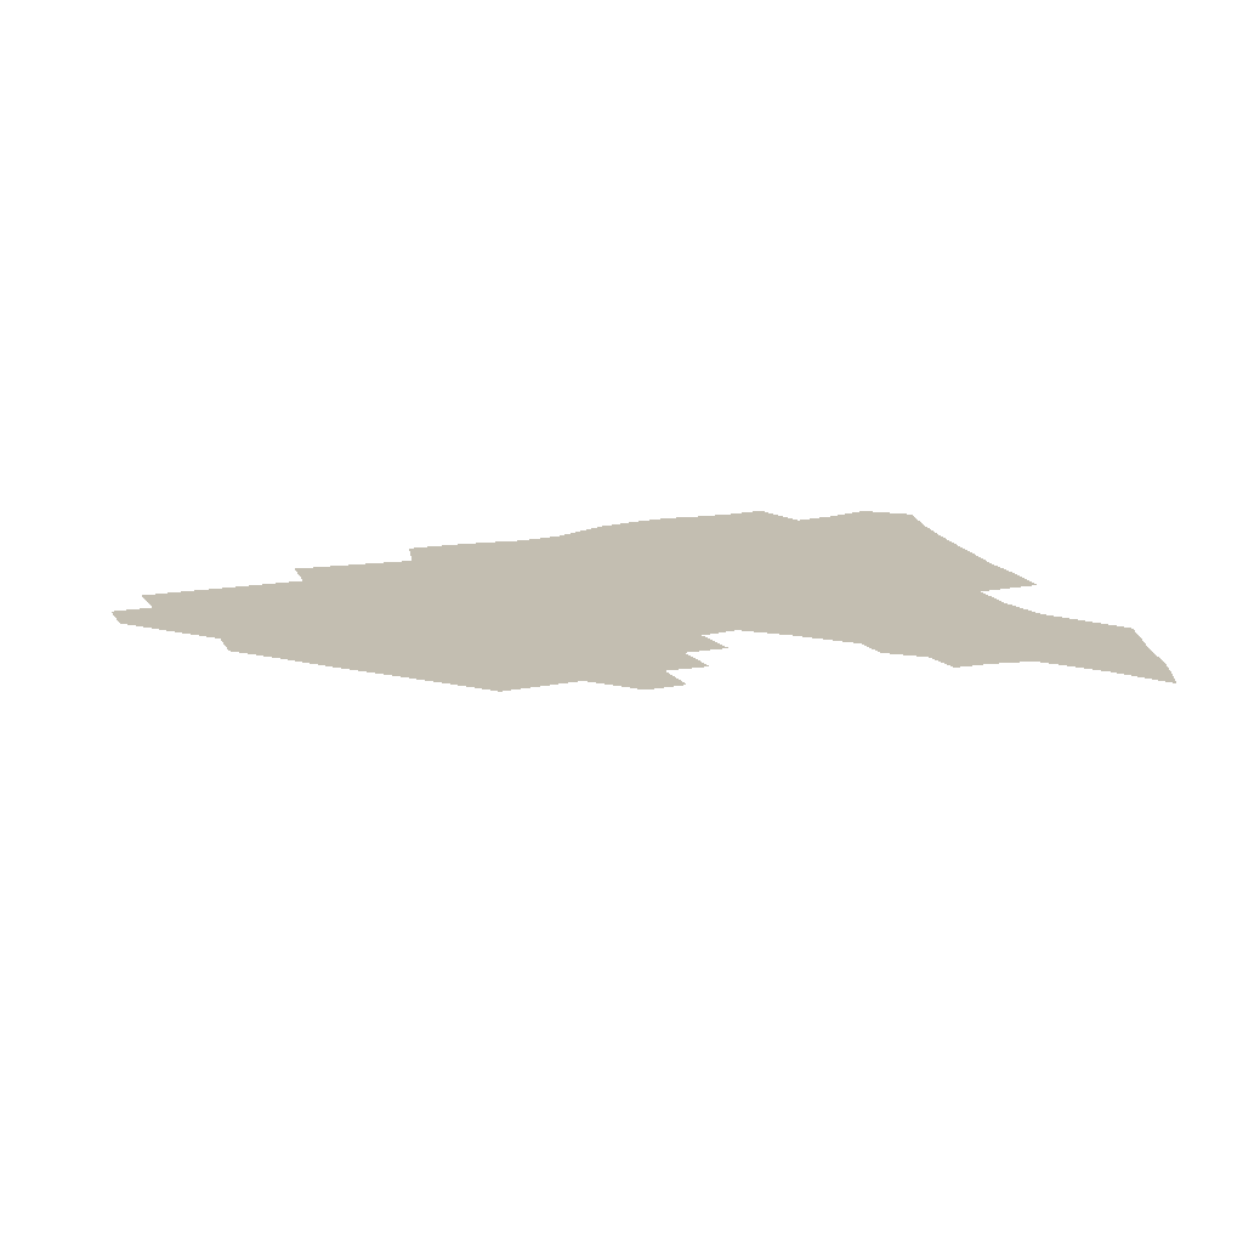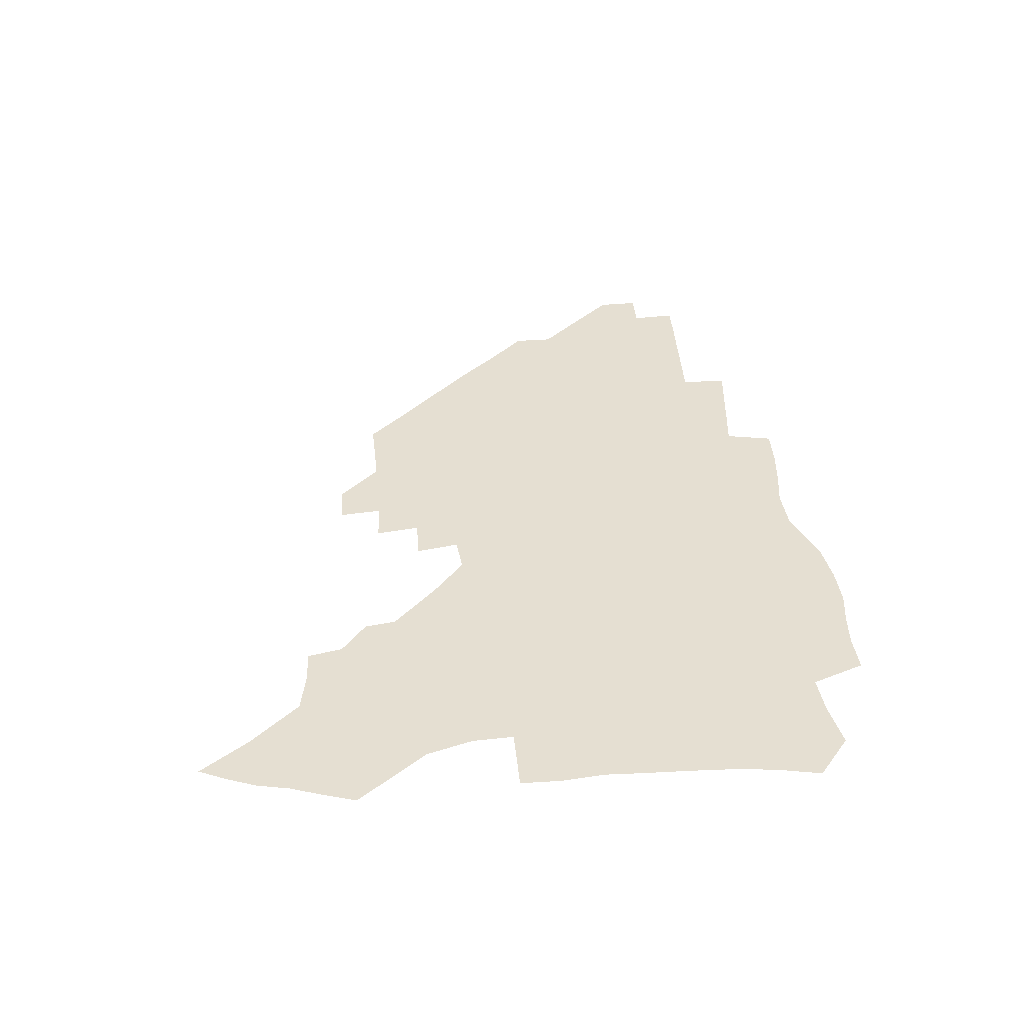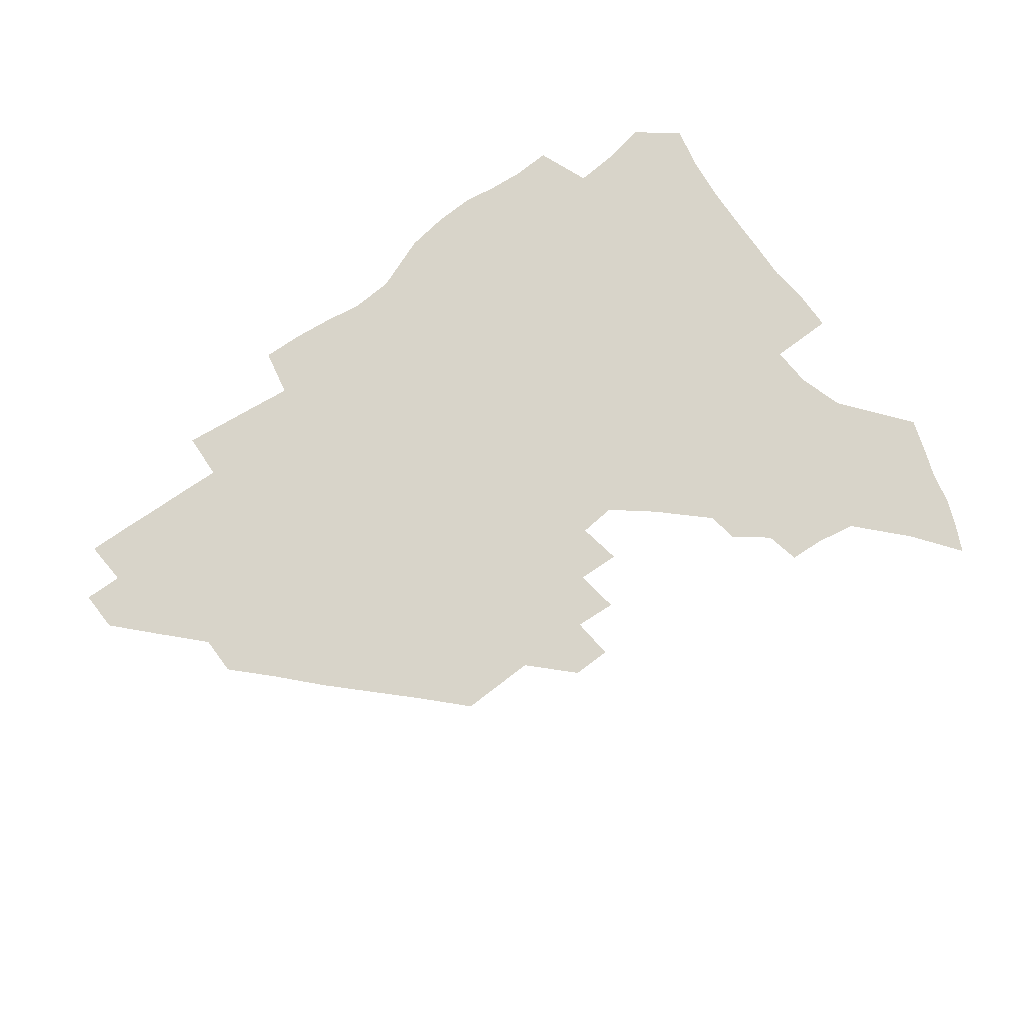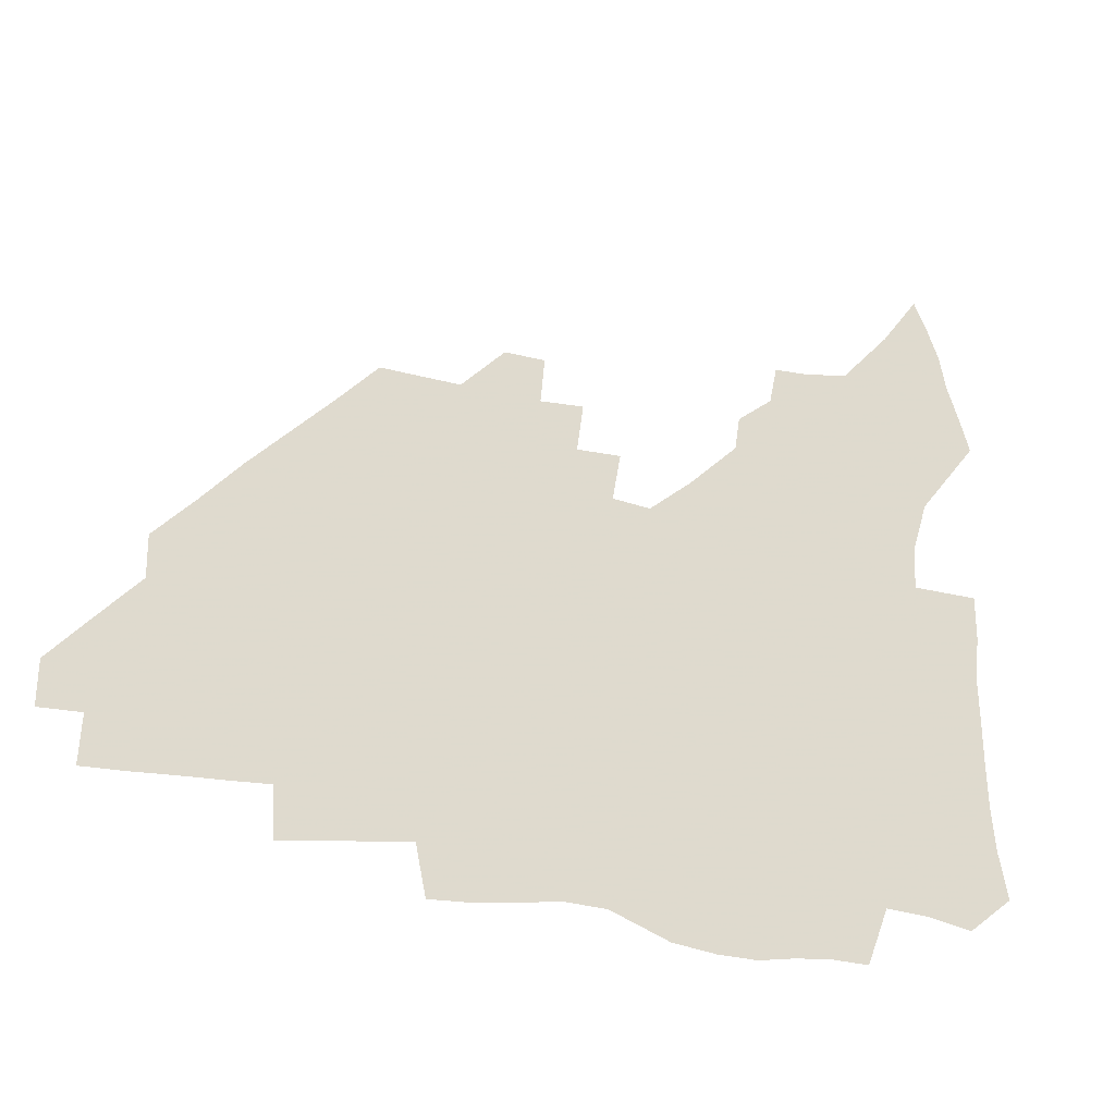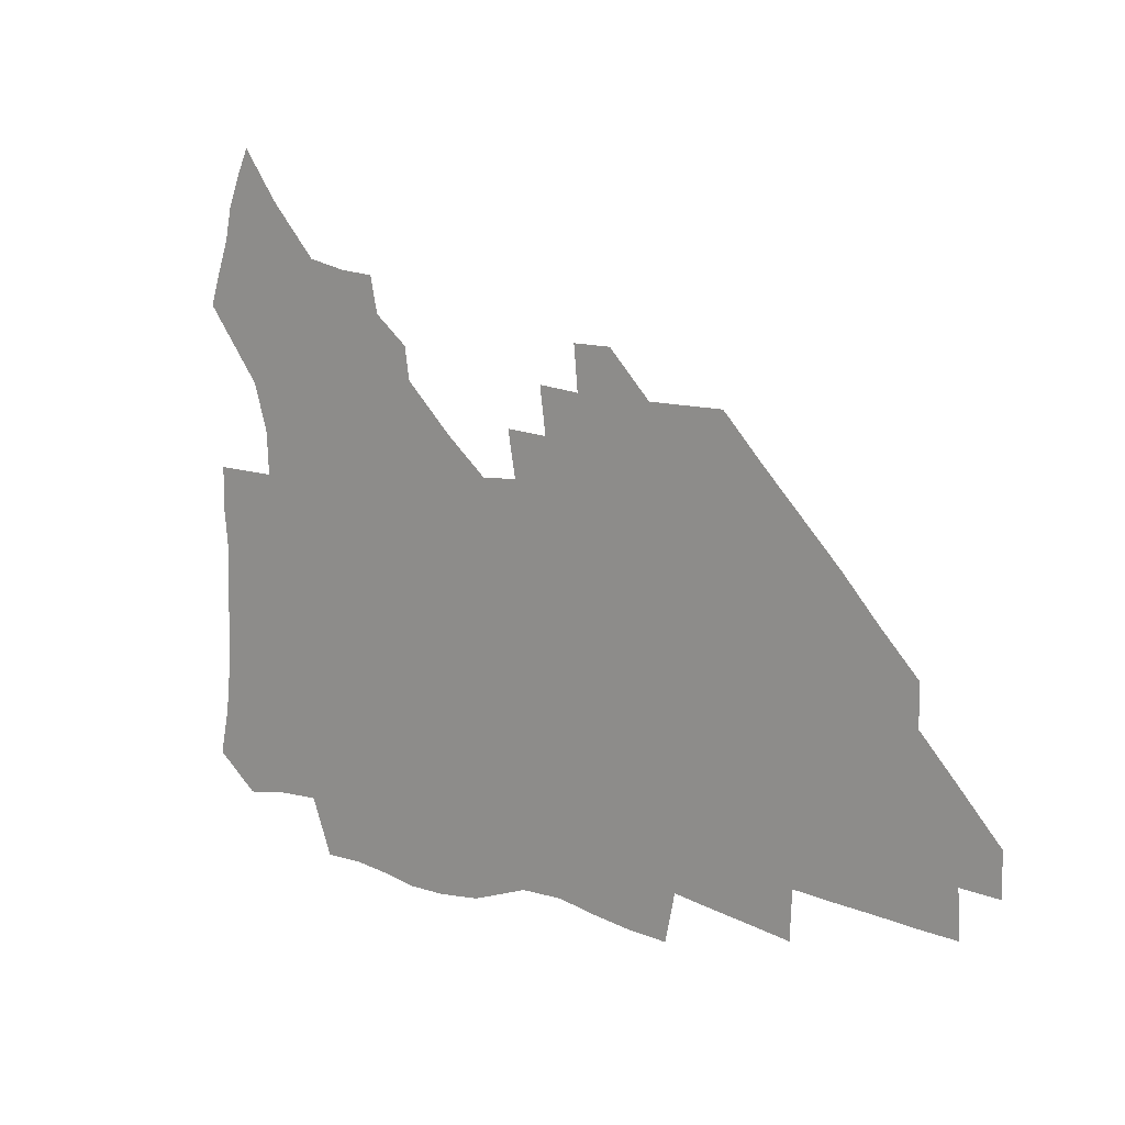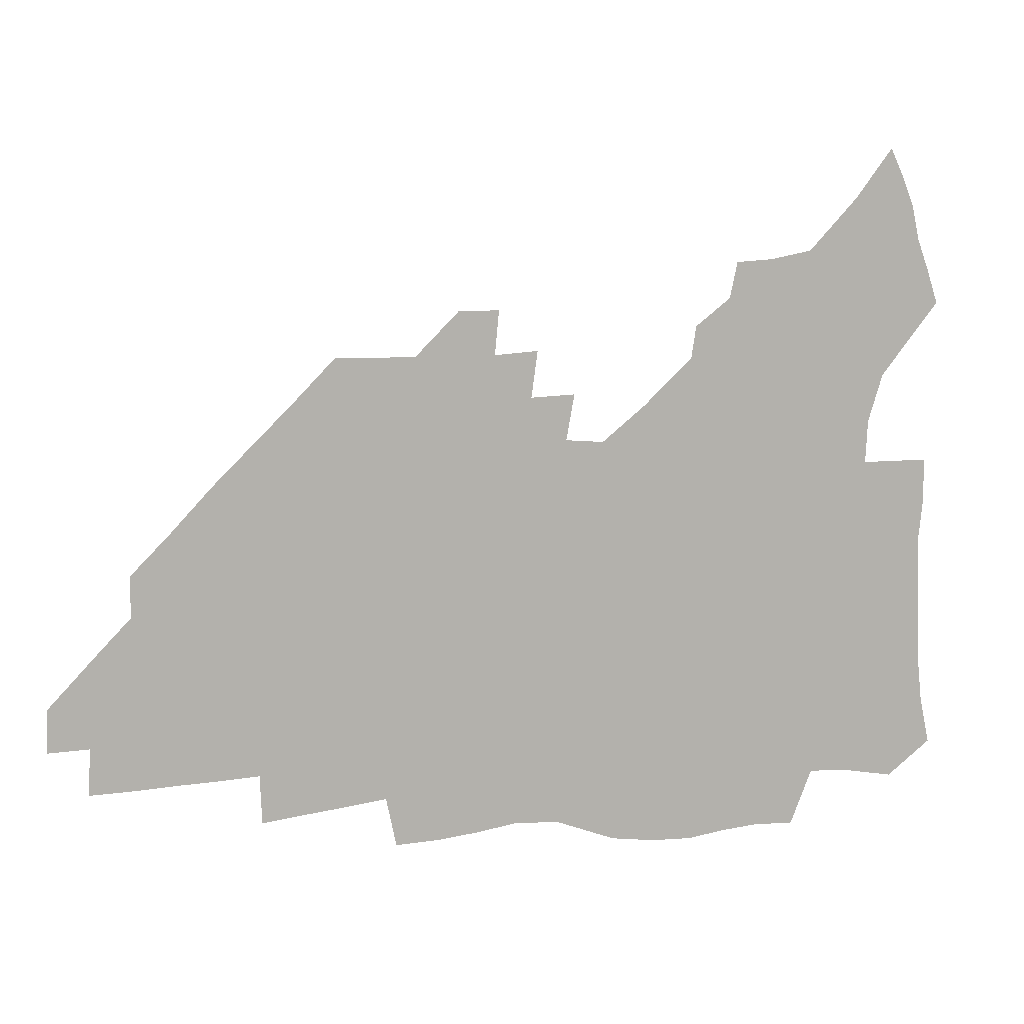
<metadata>
{"format":"obj","ext":"obj","renderer":"f3d","projection":"perspective","resolution":1024,"background":"white","views":[{"elev":17.2,"azim":159.1,"up":"+Z"},{"elev":37.3,"azim":-95.4,"up":"+Z"},{"elev":75.2,"azim":143.5,"up":"+Z"},{"elev":-23.7,"azim":156.6,"up":"+Y"},{"elev":12.9,"azim":39.7,"up":"+Y"},{"elev":10.1,"azim":164.3,"up":"+Y"}]}
</metadata>
<code>
v 259.2 188.5 0
v 262.8 205.6 0
v 264.5 221.6 0
v 265.2 237.4 0
v 265.6 253.3 0
v 266.2 269.3 0
v 264.5 285 0
v 264.7 300.7 0
v 275.6 175.9 0
v 280 193.6 0
v 282.6 209.6 0
v 284.8 225.2 0
v 285.6 240.2 0
v 286.1 255.2 0
v 288.6 270.6 0
v 289.3 285.6 0
v 289.3 300.8 0
v 288.5 316.6 0
v 283.1 334.1 0
v 261.6 361 0
v 265.7 373.3 0
v 270 385.2 0
v 272.7 397.6 0
v 277.1 408.6 0
v 282 419.1 0
v 293.3 179.1 0
v 297 196 0
v 300.5 212.2 0
v 302.2 227 0
v 302.8 241.4 0
v 304.1 256.1 0
v 307.3 271.1 0
v 307.9 285.2 0
v 307.2 299.4 0
v 307.3 313.5 0
v 307.9 327 0
v 304.4 342.5 0
v 297.5 360.1 0
v 291.6 377.1 0
v 293.9 389 0
v 295.8 400.8 0
v 308.6 180.2 0
v 312.7 197.2 0
v 315.2 212.5 0
v 316.9 227.2 0
v 318.4 241.8 0
v 320.1 256.3 0
v 323.1 271.1 0
v 324 285 0
v 323.5 298.7 0
v 324 312.1 0
v 323.4 325.5 0
v 320.9 339.9 0
v 319.4 353.5 0
v 316.7 367.6 0
v 313.9 381.6 0
v 316.6 159.9 0
v 324.4 181.9 0
v 327.8 197.8 0
v 330 212.7 0
v 331.2 227 0
v 333.3 241.7 0
v 335.1 256.1 0
v 338.8 271.2 0
v 339.8 284.9 0
v 339.4 298.4 0
v 338.5 311.8 0
v 337.2 325.3 0
v 335 339.5 0
v 334.8 351.8 0
v 333.1 364.4 0
v 329.4 378.7 0
v 331.5 160.4 0
v 338.4 181 0
v 342.9 198.2 0
v 344.9 212.9 0
v 347.1 227.7 0
v 348.4 241.9 0
v 351.2 256.7 0
v 354.1 271.4 0
v 355.4 284.9 0
v 354.6 298.2 0
v 352.3 312.2 0
v 350.3 326.2 0
v 348.3 340.1 0
v 347 352.5 0
v 345.6 364.6 0
v 342.8 377.9 0
v 345 159.2 0
v 353.5 181.5 0
v 358.3 198.6 0
v 361.2 213.9 0
v 362.9 228.3 0
v 365.4 243.2 0
v 367.1 257.4 0
v 369.1 271.5 0
v 369.7 284.9 0
v 369.5 297.9 0
v 367.5 311.5 0
v 364.4 326.3 0
v 360.5 342.7 0
v 358.7 354.5 0
v 358.2 157.3 0
v 369.2 182.5 0
v 374.4 199.7 0
v 377.8 215.1 0
v 379.1 229.3 0
v 382 244.3 0
v 383.3 258.3 0
v 383.9 271.8 0
v 383.8 285.1 0
v 383.2 298.2 0
v 381.3 311.7 0
v 378.8 325.5 0
v 373.1 157.7 0
v 385.1 183.3 0
v 391.4 201.5 0
v 393.6 216 0
v 395.6 230.5 0
v 396.8 244.6 0
v 397.2 258.3 0
v 397.5 271.9 0
v 397.4 285.4 0
v 396.4 299.1 0
v 394.6 312.7 0
v 389.6 160 0
v 402.3 185.6 0
v 407 202.1 0
v 408.8 216.4 0
v 410.3 230.6 0
v 410.7 244.4 0
v 411.3 258.3 0
v 411.2 272 0
v 411.7 285.7 0
v 410.3 299.9 0
v 408.7 313.9 0
v 405.7 330.7 0
v 411.8 168.4 0
v 418.7 187.1 0
v 421.4 201.7 0
v 423.2 216.1 0
v 424.8 230.5 0
v 425 244.3 0
v 425.7 258.4 0
v 425.6 272.4 0
v 425.2 286.5 0
v 424.5 300.6 0
v 423.1 315.2 0
v 422.1 330.1 0
v 419.7 347.1 0
v 428.3 169.3 0
v 433.5 186.6 0
v 435.8 201.2 0
v 437.5 215.6 0
v 438.7 230 0
v 439.4 244.2 0
v 439.8 258.3 0
v 439.7 272.4 0
v 439.5 286.6 0
v 439.2 300.7 0
v 438.2 315.3 0
v 436.9 330.7 0
v 435.8 346 0
v 434.3 362.2 0
v 443.1 167 0
v 448 185.3 0
v 450.2 200.2 0
v 452.3 215.4 0
v 453.1 229.5 0
v 453.5 243.8 0
v 453.8 258 0
v 454.1 272.4 0
v 453.6 286.8 0
v 453.5 301 0
v 452.7 315.8 0
v 451.8 330.7 0
v 450.8 345.9 0
v 449.2 362.3 0
v 458.4 165.4 0
v 462.6 183.7 0
v 465 199.5 0
v 466.5 214.5 0
v 467.5 229 0
v 467.9 243.4 0
v 468.2 257.8 0
v 468.7 272.2 0
v 468.4 286.6 0
v 467.9 301.3 0
v 467.2 316 0
v 466.6 330.6 0
v 465.4 346.2 0
v 473.9 164.8 0
v 477.7 182.9 0
v 479.7 198.6 0
v 480.9 213.4 0
v 481.9 228.5 0
v 482.5 243.2 0
v 482.6 257.7 0
v 482.8 272.2 0
v 482.8 286.6 0
v 482.2 301.9 0
v 481.7 316.3 0
v 481 331 0
v 480 346.4 0
v 492.9 181.1 0
v 494.5 197.9 0
v 495.5 212.7 0
v 496.5 228.2 0
v 497.2 243 0
v 497.2 257.5 0
v 497.3 272 0
v 497.1 286.6 0
v 496.5 301.9 0
v 496.1 316.4 0
v 495.5 331 0
v 494.6 346.7 0
v 508.3 179.4 0
v 509.4 196.7 0
v 510.3 212.4 0
v 511 227.8 0
v 511.4 242.8 0
v 511.6 257.3 0
v 511.8 271.9 0
v 511.5 286.5 0
v 511 301.7 0
v 510.5 316.4 0
v 509.9 331 0
v 523.8 177.6 0
v 524.5 195.4 0
v 525.2 211.5 0
v 525.5 227.3 0
v 525.8 242.4 0
v 525.9 257.2 0
v 525.9 271.8 0
v 525.7 286.5 0
v 525.4 301.4 0
v 524.9 316.4 0
v 539.8 194.7 0
v 540 211.3 0
v 540 227.2 0
v 540.2 242.1 0
v 540.3 256.9 0
v 540 271.8 0
v 539.9 286.5 0
v 539.8 301.9 0
v 555.2 194.2 0
v 554.7 211.2 0
v 554.7 226.8 0
v 554.9 241.8 0
v 554.6 257 0
v 554.4 271.8 0
v 554.2 286.6 0
v 570.6 193.5 0
v 569.8 210.5 0
v 569.4 226.4 0
v 569.3 241.7 0
v 568.9 256.9 0
v 568.9 271.8 0
v 585.7 193.2 0
v 584.7 210.2 0
v 584.5 225.8 0
v 583.7 241.8 0
v 599.6 209.8 0
v 599.2 225.5 0
f 9 10 1
f 1 10 2
f 10 11 2
f 2 11 3
f 11 12 3
f 3 12 4
f 12 13 4
f 4 13 5
f 13 14 5
f 5 14 6
f 14 15 6
f 6 15 7
f 15 16 7
f 7 16 8
f 16 17 8
f 9 26 10
f 26 27 10
f 10 27 11
f 27 28 11
f 11 28 12
f 28 29 12
f 12 29 13
f 29 30 13
f 13 30 14
f 30 31 14
f 14 31 15
f 31 32 15
f 15 32 16
f 32 33 16
f 16 33 17
f 33 34 17
f 17 34 18
f 34 35 18
f 18 35 19
f 35 36 19
f 19 36 20
f 36 37 20
f 20 37 21
f 37 38 21
f 21 38 22
f 38 39 22
f 22 39 23
f 39 40 23
f 23 40 24
f 40 41 24
f 24 41 25
f 26 42 27
f 42 43 27
f 27 43 28
f 43 44 28
f 28 44 29
f 44 45 29
f 29 45 30
f 45 46 30
f 30 46 31
f 46 47 31
f 31 47 32
f 47 48 32
f 32 48 33
f 48 49 33
f 33 49 34
f 49 50 34
f 34 50 35
f 50 51 35
f 35 51 36
f 51 52 36
f 36 52 37
f 52 53 37
f 37 53 38
f 53 54 38
f 38 54 39
f 54 55 39
f 39 55 40
f 55 56 40
f 40 56 41
f 57 58 42
f 42 58 43
f 58 59 43
f 43 59 44
f 59 60 44
f 44 60 45
f 60 61 45
f 45 61 46
f 61 62 46
f 46 62 47
f 62 63 47
f 47 63 48
f 63 64 48
f 48 64 49
f 64 65 49
f 49 65 50
f 65 66 50
f 50 66 51
f 66 67 51
f 51 67 52
f 67 68 52
f 52 68 53
f 68 69 53
f 53 69 54
f 69 70 54
f 54 70 55
f 70 71 55
f 55 71 56
f 71 72 56
f 57 73 58
f 73 74 58
f 58 74 59
f 74 75 59
f 59 75 60
f 75 76 60
f 60 76 61
f 76 77 61
f 61 77 62
f 77 78 62
f 62 78 63
f 78 79 63
f 63 79 64
f 79 80 64
f 64 80 65
f 80 81 65
f 65 81 66
f 81 82 66
f 66 82 67
f 82 83 67
f 67 83 68
f 83 84 68
f 68 84 69
f 84 85 69
f 69 85 70
f 85 86 70
f 70 86 71
f 86 87 71
f 71 87 72
f 87 88 72
f 73 89 74
f 89 90 74
f 74 90 75
f 90 91 75
f 75 91 76
f 91 92 76
f 76 92 77
f 92 93 77
f 77 93 78
f 93 94 78
f 78 94 79
f 94 95 79
f 79 95 80
f 95 96 80
f 80 96 81
f 96 97 81
f 81 97 82
f 97 98 82
f 82 98 83
f 98 99 83
f 83 99 84
f 99 100 84
f 84 100 85
f 100 101 85
f 85 101 86
f 101 102 86
f 86 102 87
f 89 103 90
f 103 104 90
f 90 104 91
f 104 105 91
f 91 105 92
f 105 106 92
f 92 106 93
f 106 107 93
f 93 107 94
f 107 108 94
f 94 108 95
f 108 109 95
f 95 109 96
f 109 110 96
f 96 110 97
f 110 111 97
f 97 111 98
f 111 112 98
f 98 112 99
f 112 113 99
f 99 113 100
f 113 114 100
f 100 114 101
f 103 115 104
f 115 116 104
f 104 116 105
f 116 117 105
f 105 117 106
f 117 118 106
f 106 118 107
f 118 119 107
f 107 119 108
f 119 120 108
f 108 120 109
f 120 121 109
f 109 121 110
f 121 122 110
f 110 122 111
f 122 123 111
f 111 123 112
f 123 124 112
f 112 124 113
f 124 125 113
f 113 125 114
f 115 126 116
f 126 127 116
f 116 127 117
f 127 128 117
f 117 128 118
f 128 129 118
f 118 129 119
f 129 130 119
f 119 130 120
f 130 131 120
f 120 131 121
f 131 132 121
f 121 132 122
f 132 133 122
f 122 133 123
f 133 134 123
f 123 134 124
f 134 135 124
f 124 135 125
f 135 136 125
f 126 138 127
f 138 139 127
f 127 139 128
f 139 140 128
f 128 140 129
f 140 141 129
f 129 141 130
f 141 142 130
f 130 142 131
f 142 143 131
f 131 143 132
f 143 144 132
f 132 144 133
f 144 145 133
f 133 145 134
f 145 146 134
f 134 146 135
f 146 147 135
f 135 147 136
f 147 148 136
f 136 148 137
f 148 149 137
f 138 151 139
f 151 152 139
f 139 152 140
f 152 153 140
f 140 153 141
f 153 154 141
f 141 154 142
f 154 155 142
f 142 155 143
f 155 156 143
f 143 156 144
f 156 157 144
f 144 157 145
f 157 158 145
f 145 158 146
f 158 159 146
f 146 159 147
f 159 160 147
f 147 160 148
f 160 161 148
f 148 161 149
f 161 162 149
f 149 162 150
f 162 163 150
f 151 165 152
f 165 166 152
f 152 166 153
f 166 167 153
f 153 167 154
f 167 168 154
f 154 168 155
f 168 169 155
f 155 169 156
f 169 170 156
f 156 170 157
f 170 171 157
f 157 171 158
f 171 172 158
f 158 172 159
f 172 173 159
f 159 173 160
f 173 174 160
f 160 174 161
f 174 175 161
f 161 175 162
f 175 176 162
f 162 176 163
f 176 177 163
f 163 177 164
f 177 178 164
f 165 179 166
f 179 180 166
f 166 180 167
f 180 181 167
f 167 181 168
f 181 182 168
f 168 182 169
f 182 183 169
f 169 183 170
f 183 184 170
f 170 184 171
f 184 185 171
f 171 185 172
f 185 186 172
f 172 186 173
f 186 187 173
f 173 187 174
f 187 188 174
f 174 188 175
f 188 189 175
f 175 189 176
f 189 190 176
f 176 190 177
f 190 191 177
f 177 191 178
f 179 192 180
f 192 193 180
f 180 193 181
f 193 194 181
f 181 194 182
f 194 195 182
f 182 195 183
f 195 196 183
f 183 196 184
f 196 197 184
f 184 197 185
f 197 198 185
f 185 198 186
f 198 199 186
f 186 199 187
f 199 200 187
f 187 200 188
f 200 201 188
f 188 201 189
f 201 202 189
f 189 202 190
f 202 203 190
f 190 203 191
f 203 204 191
f 193 205 194
f 205 206 194
f 194 206 195
f 206 207 195
f 195 207 196
f 207 208 196
f 196 208 197
f 208 209 197
f 197 209 198
f 209 210 198
f 198 210 199
f 210 211 199
f 199 211 200
f 211 212 200
f 200 212 201
f 212 213 201
f 201 213 202
f 213 214 202
f 202 214 203
f 214 215 203
f 203 215 204
f 215 216 204
f 205 217 206
f 217 218 206
f 206 218 207
f 218 219 207
f 207 219 208
f 219 220 208
f 208 220 209
f 220 221 209
f 209 221 210
f 221 222 210
f 210 222 211
f 222 223 211
f 211 223 212
f 223 224 212
f 212 224 213
f 224 225 213
f 213 225 214
f 225 226 214
f 214 226 215
f 226 227 215
f 215 227 216
f 217 228 218
f 228 229 218
f 218 229 219
f 229 230 219
f 219 230 220
f 230 231 220
f 220 231 221
f 231 232 221
f 221 232 222
f 232 233 222
f 222 233 223
f 233 234 223
f 223 234 224
f 234 235 224
f 224 235 225
f 235 236 225
f 225 236 226
f 236 237 226
f 226 237 227
f 229 238 230
f 238 239 230
f 230 239 231
f 239 240 231
f 231 240 232
f 240 241 232
f 232 241 233
f 241 242 233
f 233 242 234
f 242 243 234
f 234 243 235
f 243 244 235
f 235 244 236
f 244 245 236
f 236 245 237
f 238 246 239
f 246 247 239
f 239 247 240
f 247 248 240
f 240 248 241
f 248 249 241
f 241 249 242
f 249 250 242
f 242 250 243
f 250 251 243
f 243 251 244
f 251 252 244
f 244 252 245
f 246 253 247
f 253 254 247
f 247 254 248
f 254 255 248
f 248 255 249
f 255 256 249
f 249 256 250
f 256 257 250
f 250 257 251
f 257 258 251
f 251 258 252
f 253 259 254
f 259 260 254
f 254 260 255
f 260 261 255
f 255 261 256
f 261 262 256
f 256 262 257
f 260 263 261
f 263 264 261
f 261 264 262

</code>
